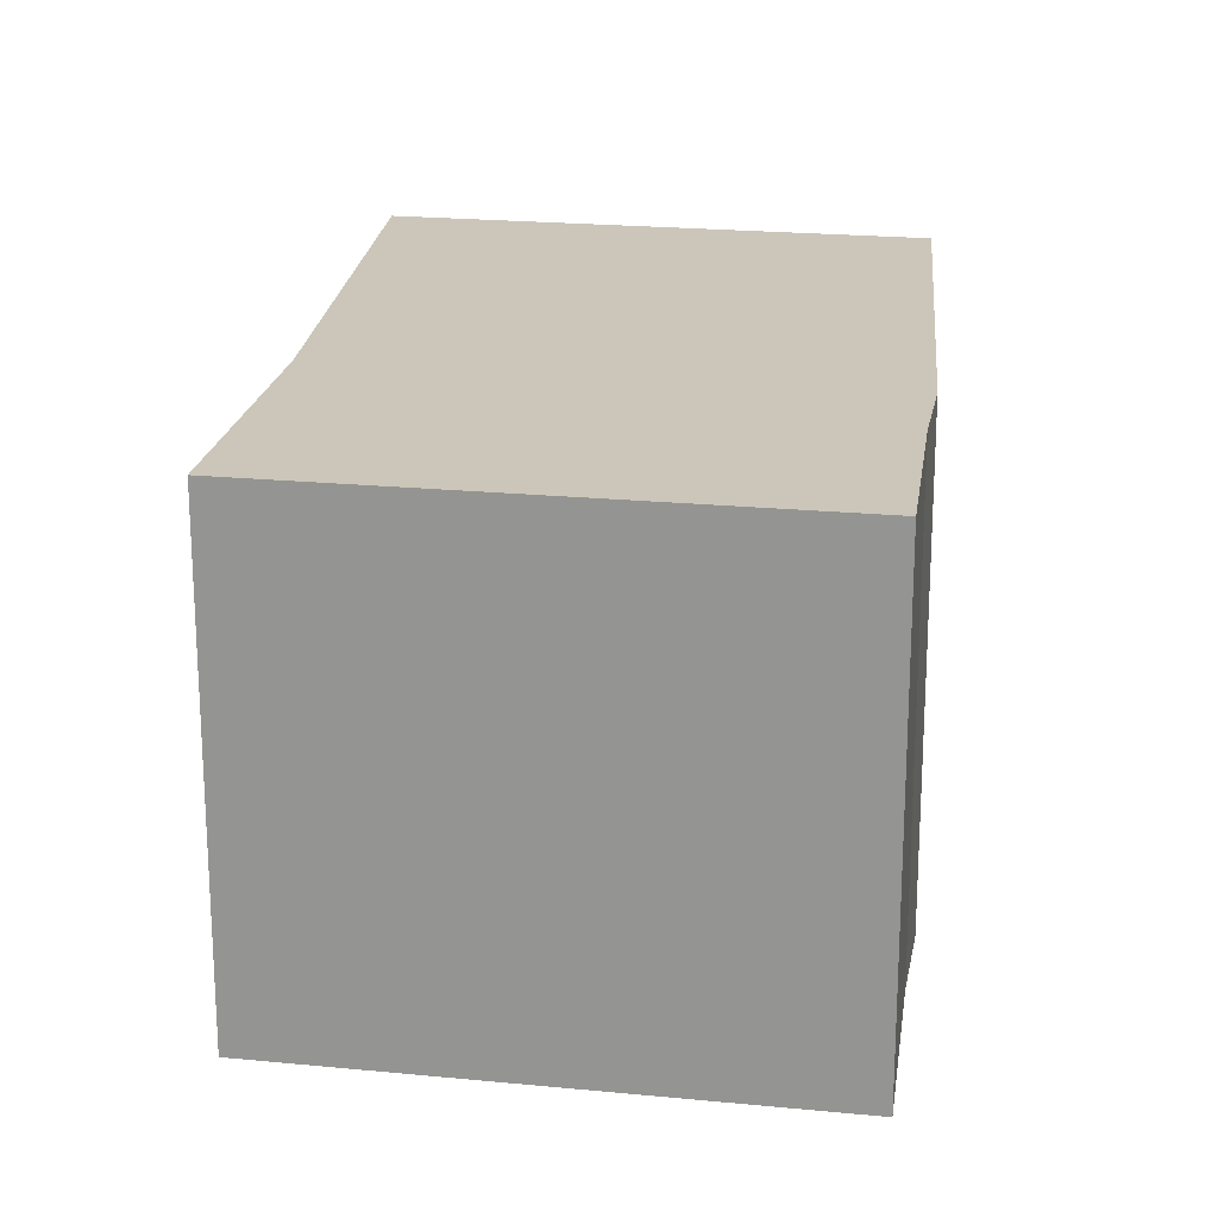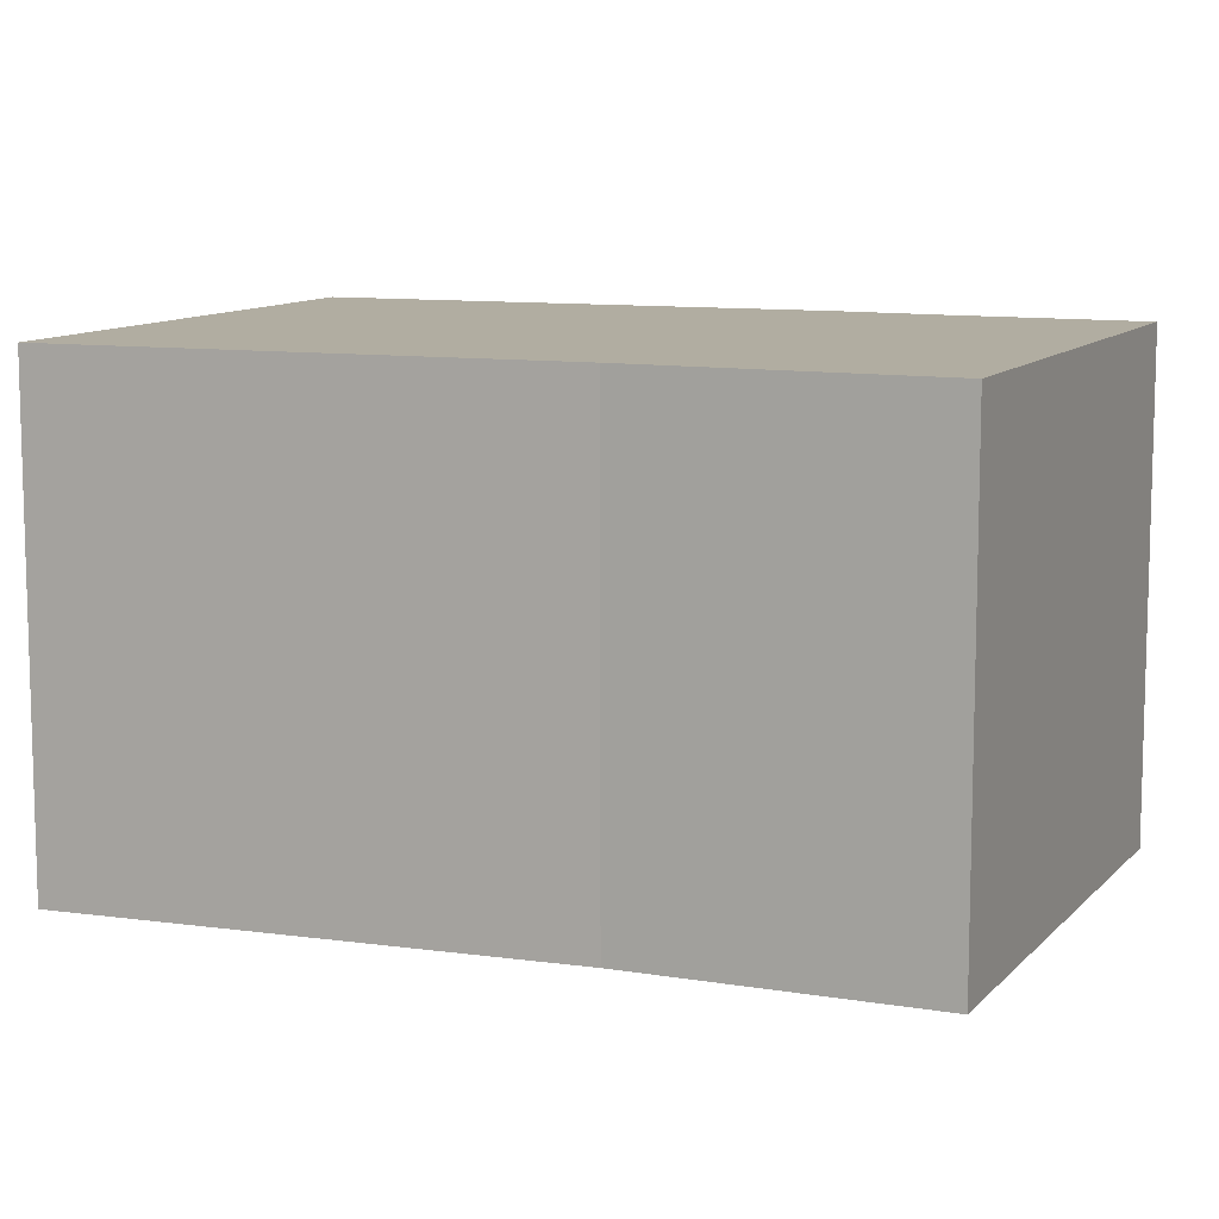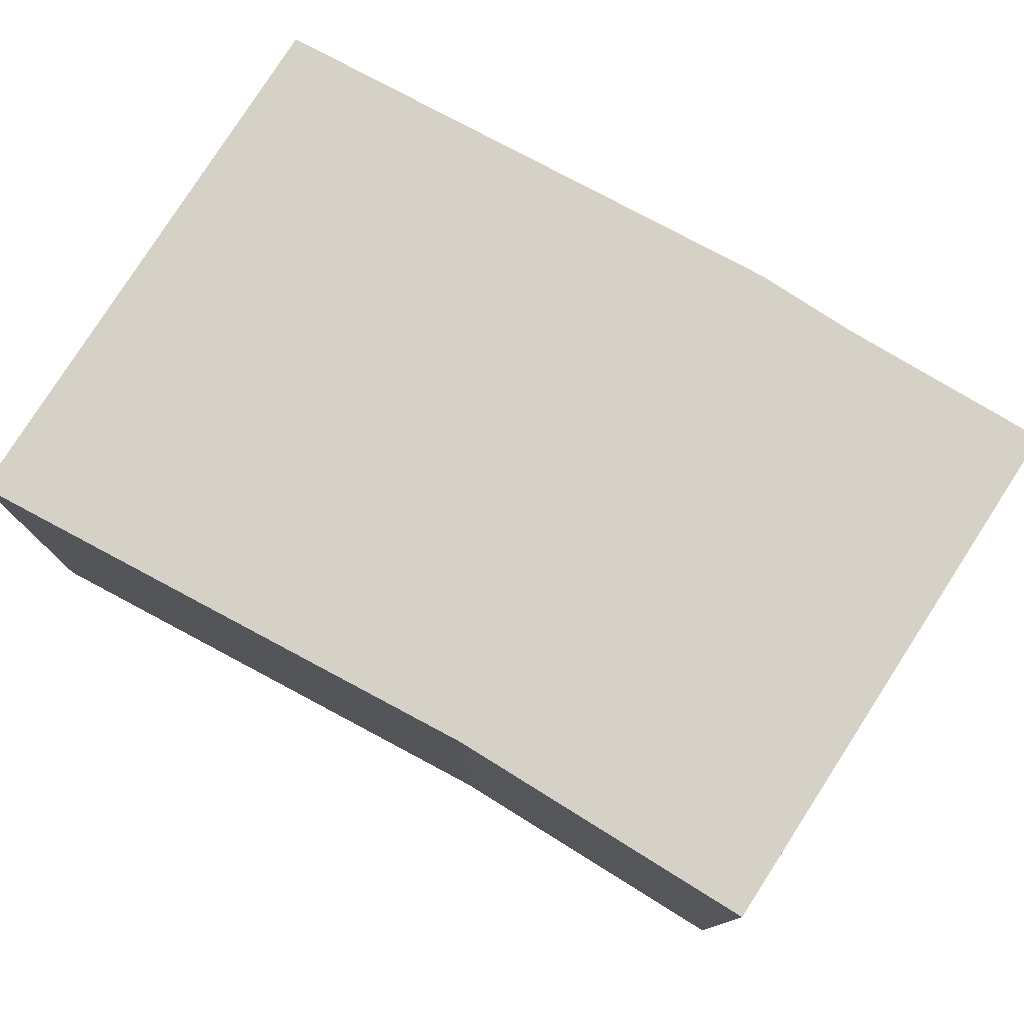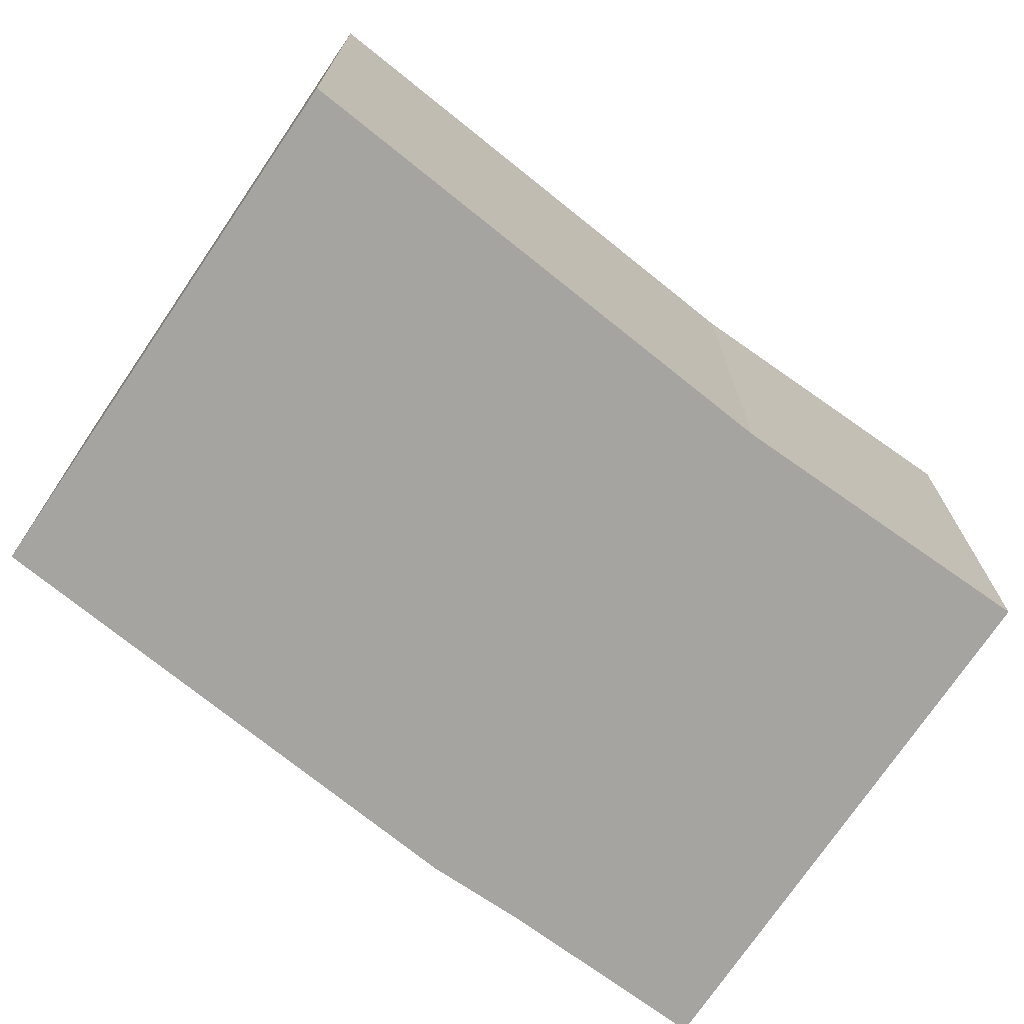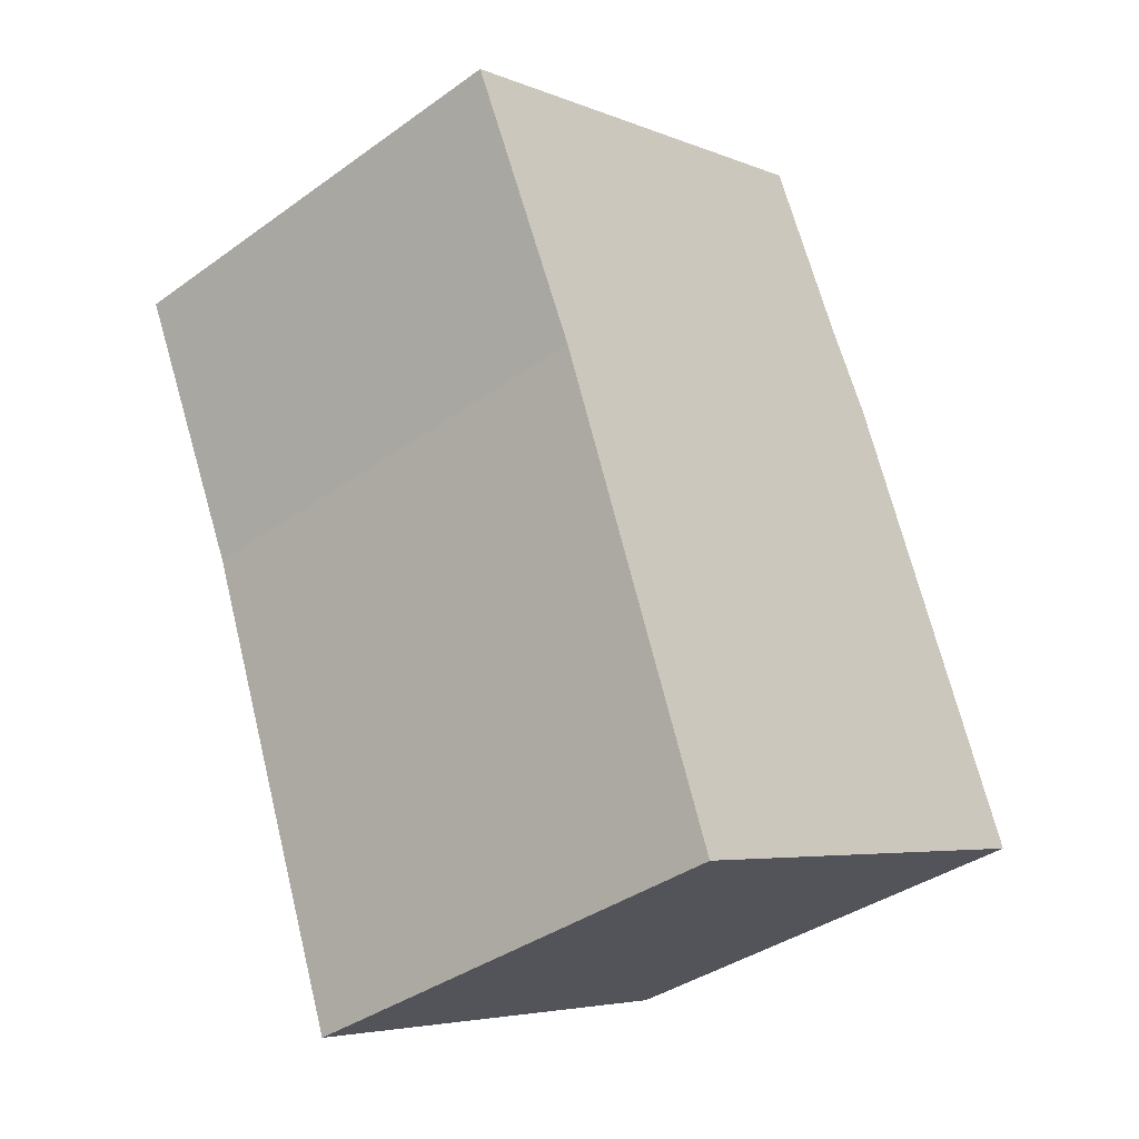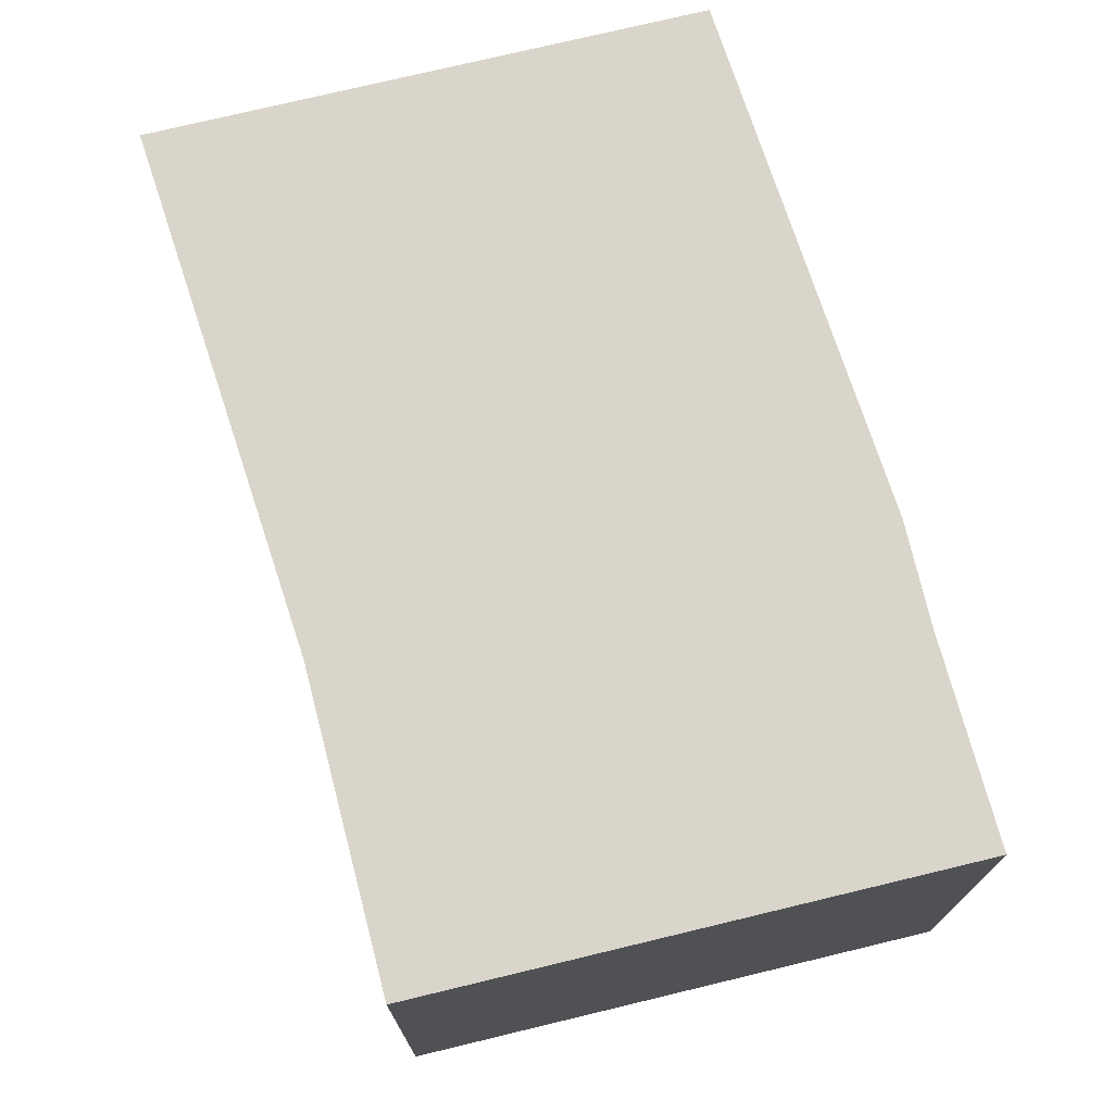
<metadata>
{"format":"obj","ext":"obj","renderer":"f3d","projection":"perspective","resolution":1024,"background":"white","views":[{"elev":21.0,"azim":-15.4,"up":"+Y"},{"elev":10.4,"azim":-91.4,"up":"+Y"},{"elev":79.1,"azim":-82.6,"up":"+Y"},{"elev":-73.5,"azim":-149.5,"up":"+Y"},{"elev":-37.7,"azim":-47.5,"up":"+Z"},{"elev":74.6,"azim":-38.9,"up":"+Y"}]}
</metadata>
<code>
v 2.326 -0.1123 -4.805
v 2.311 -0.1123 -4.773
v 2.367 -0.1123 -4.746
v 2.347 -0.1123 -4.86
v 2.376 -0.1123 -4.768
v 2.381 -0.1123 -4.778
v 2.402 -0.1123 -4.834
v 2.367 -0.1686 -4.746
v 2.311 -0.1686 -4.773
v 2.326 -0.1686 -4.805
v 2.347 -0.1686 -4.86
v 2.376 -0.1686 -4.768
v 2.381 -0.1686 -4.778
v 2.402 -0.1686 -4.834
v 2.311 -0.1686 -4.773
v 2.367 -0.1686 -4.746
v 2.367 -0.1123 -4.746
v 2.311 -0.1123 -4.773
v 2.402 -0.1686 -4.834
v 2.347 -0.1686 -4.86
v 2.347 -0.1123 -4.86
v 2.402 -0.1123 -4.834
v 2.367 -0.1686 -4.746
v 2.376 -0.1686 -4.768
v 2.376 -0.1123 -4.768
v 2.367 -0.1123 -4.746
f 1 2 3
f 4 1 3
f 4 3 5
f 4 5 6
f 7 4 6
f 8 9 10
f 8 10 11
f 12 8 11
f 13 12 11
f 14 13 11
f 15 16 17
f 15 17 18
f 10 9 2
f 1 10 2
f 1 11 10
f 11 1 4
f 19 20 21
f 19 21 22
f 13 14 7
f 13 7 6
f 12 13 6
f 12 6 5
f 23 24 25
f 23 25 26

</code>
